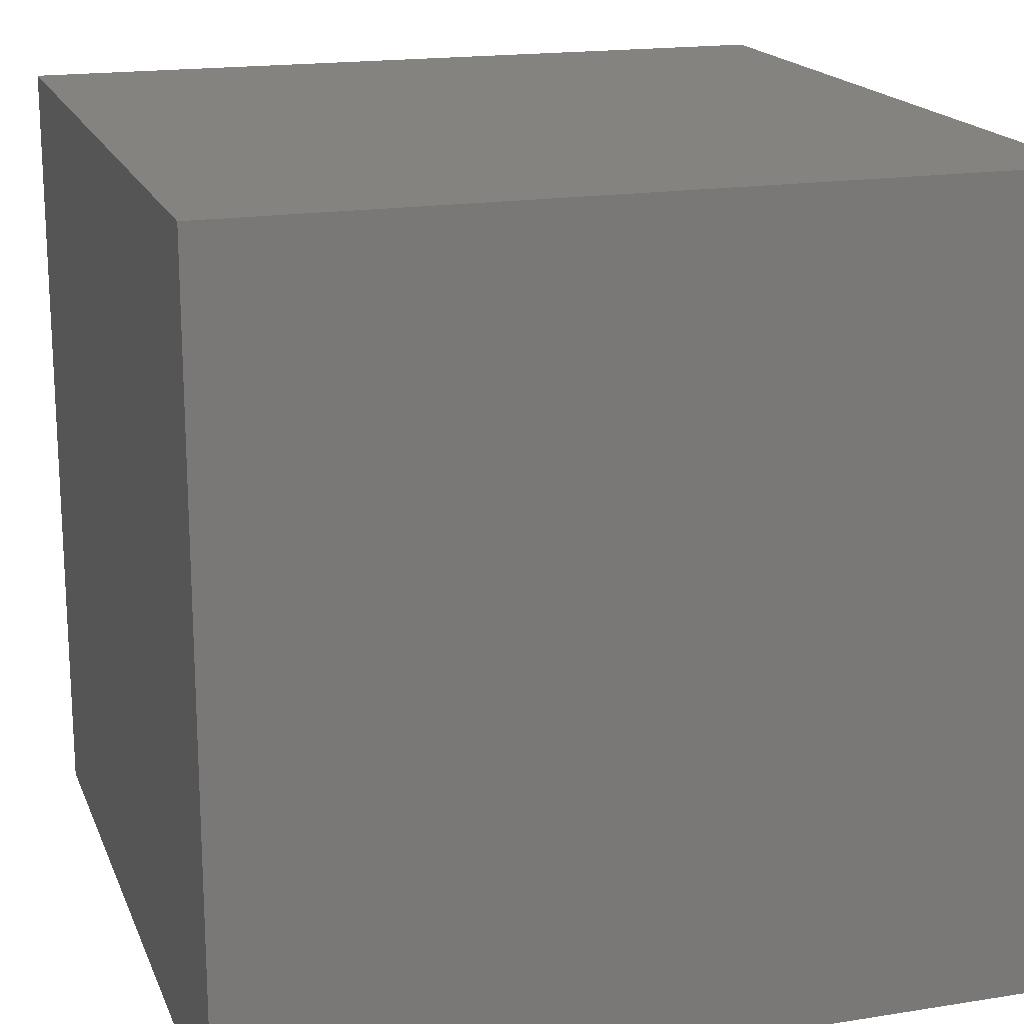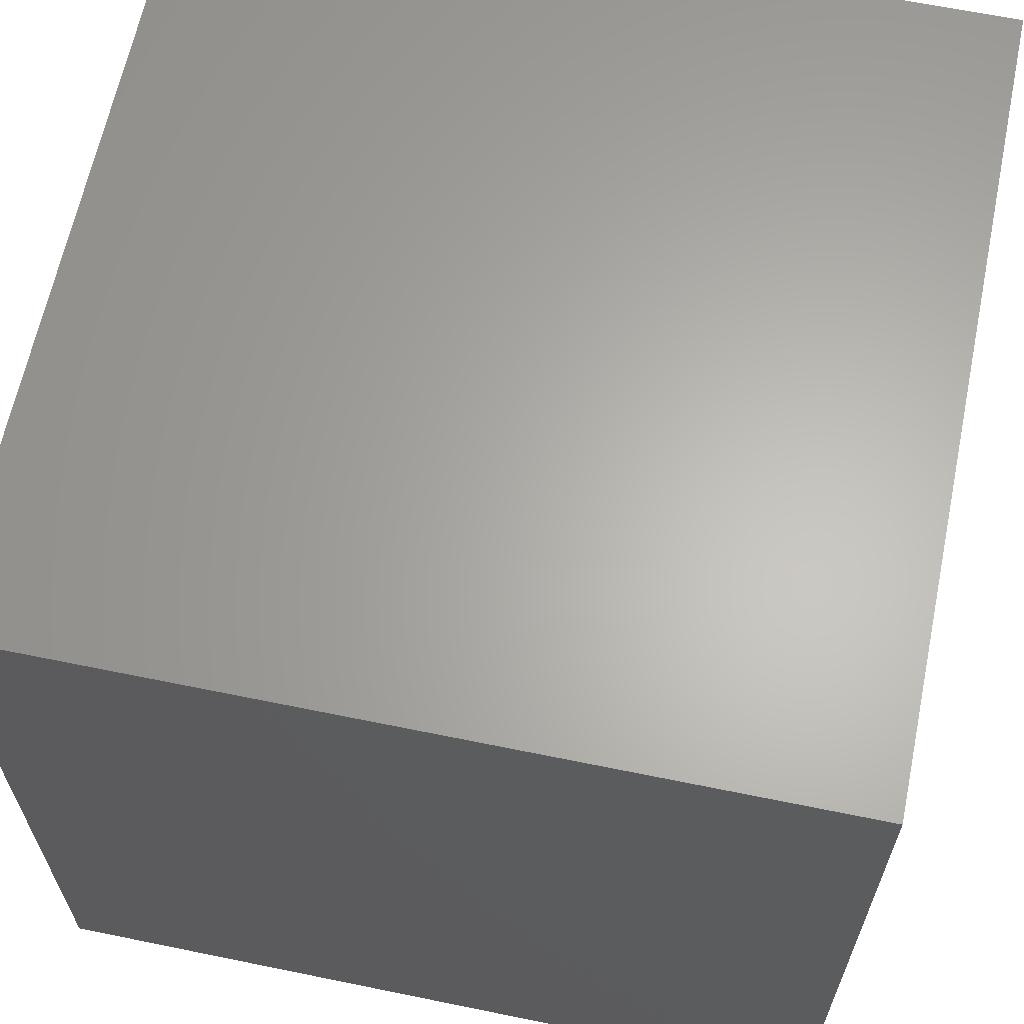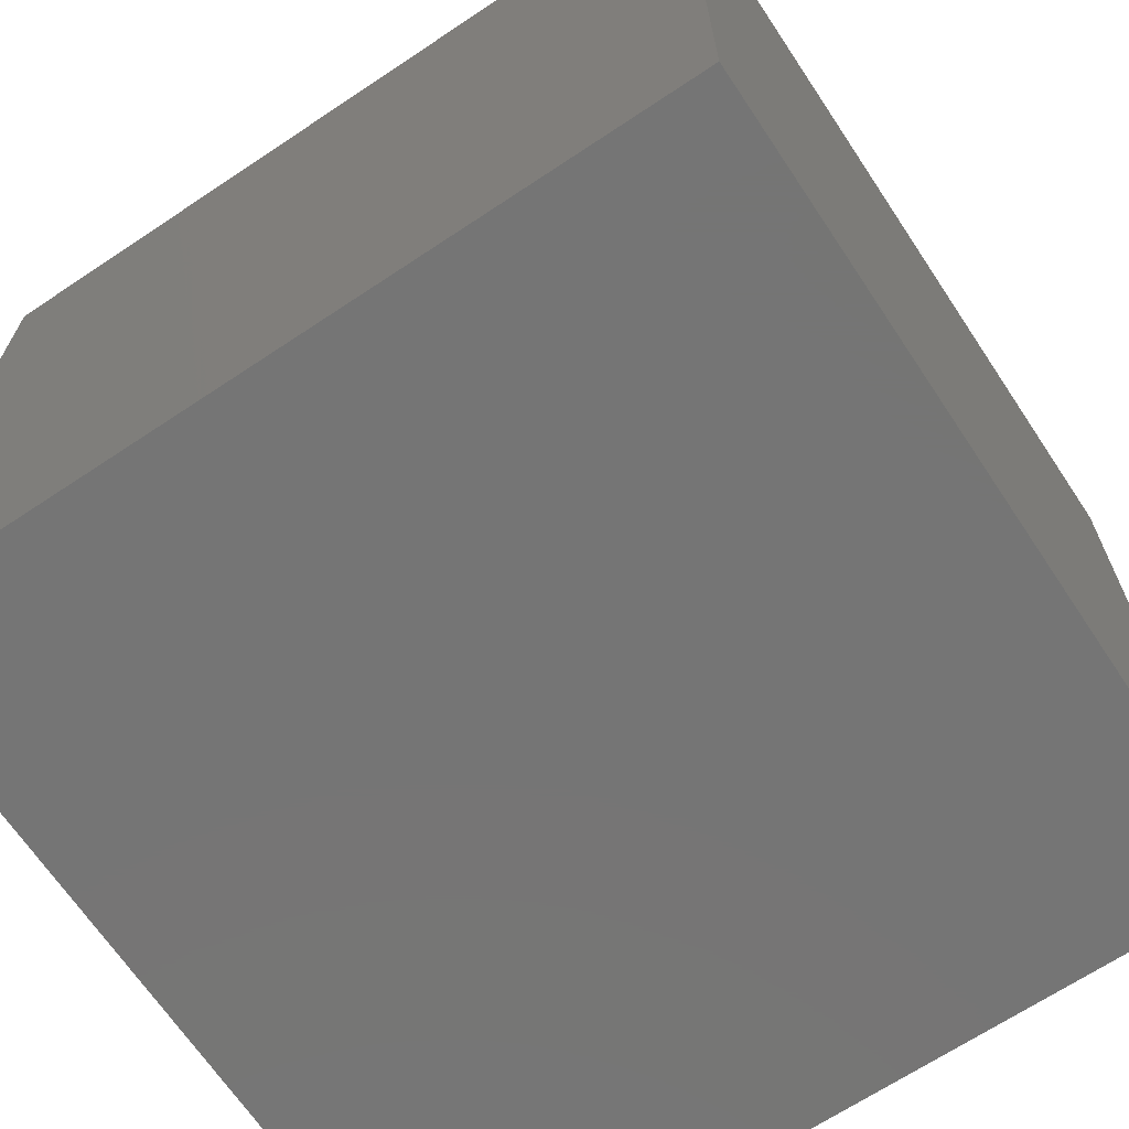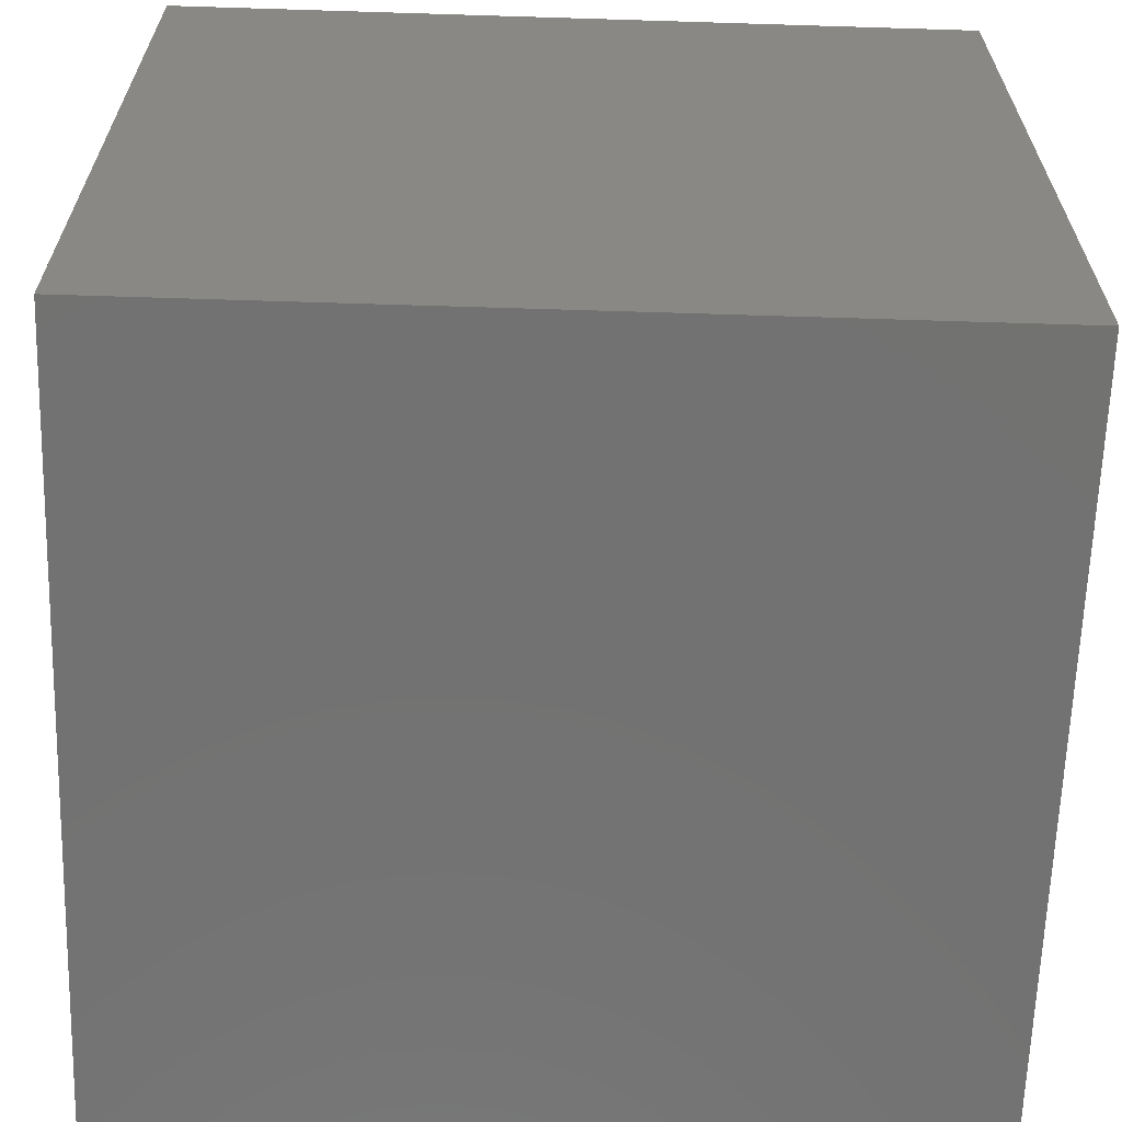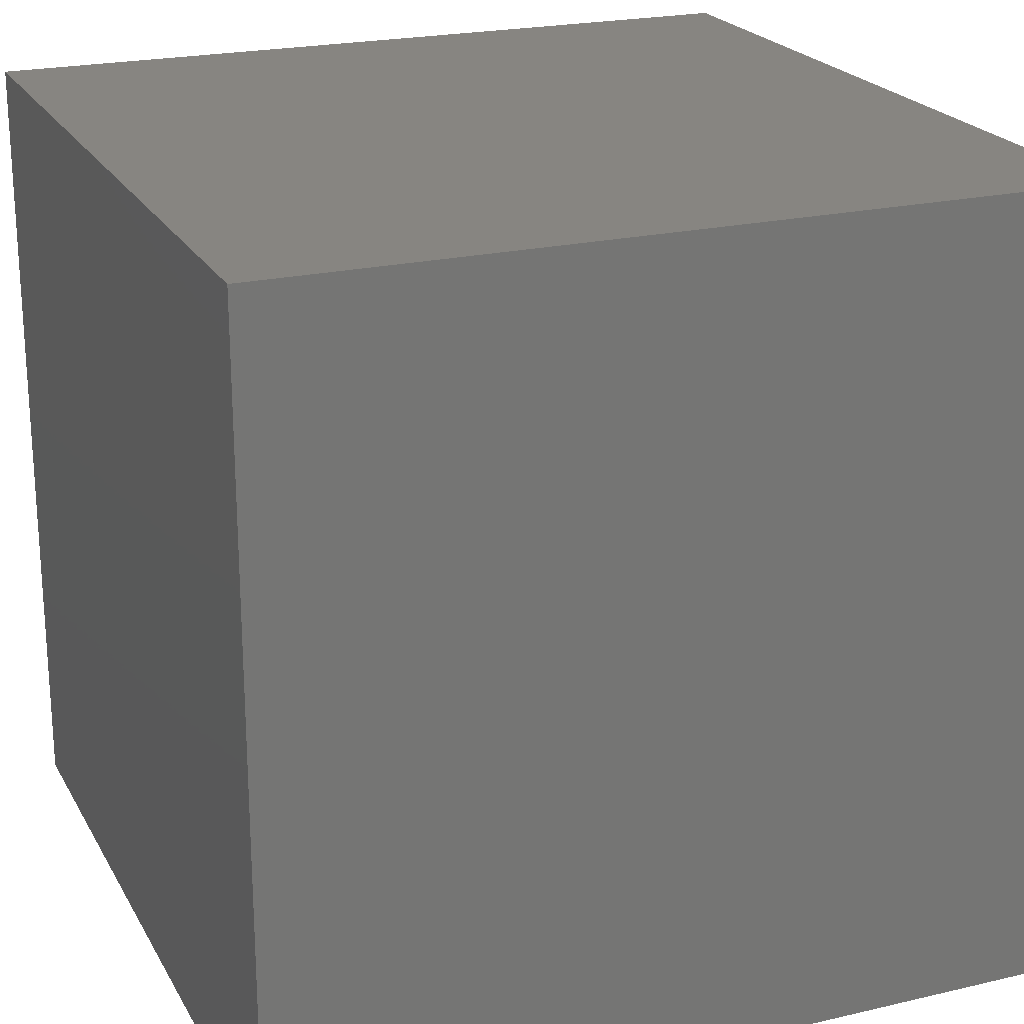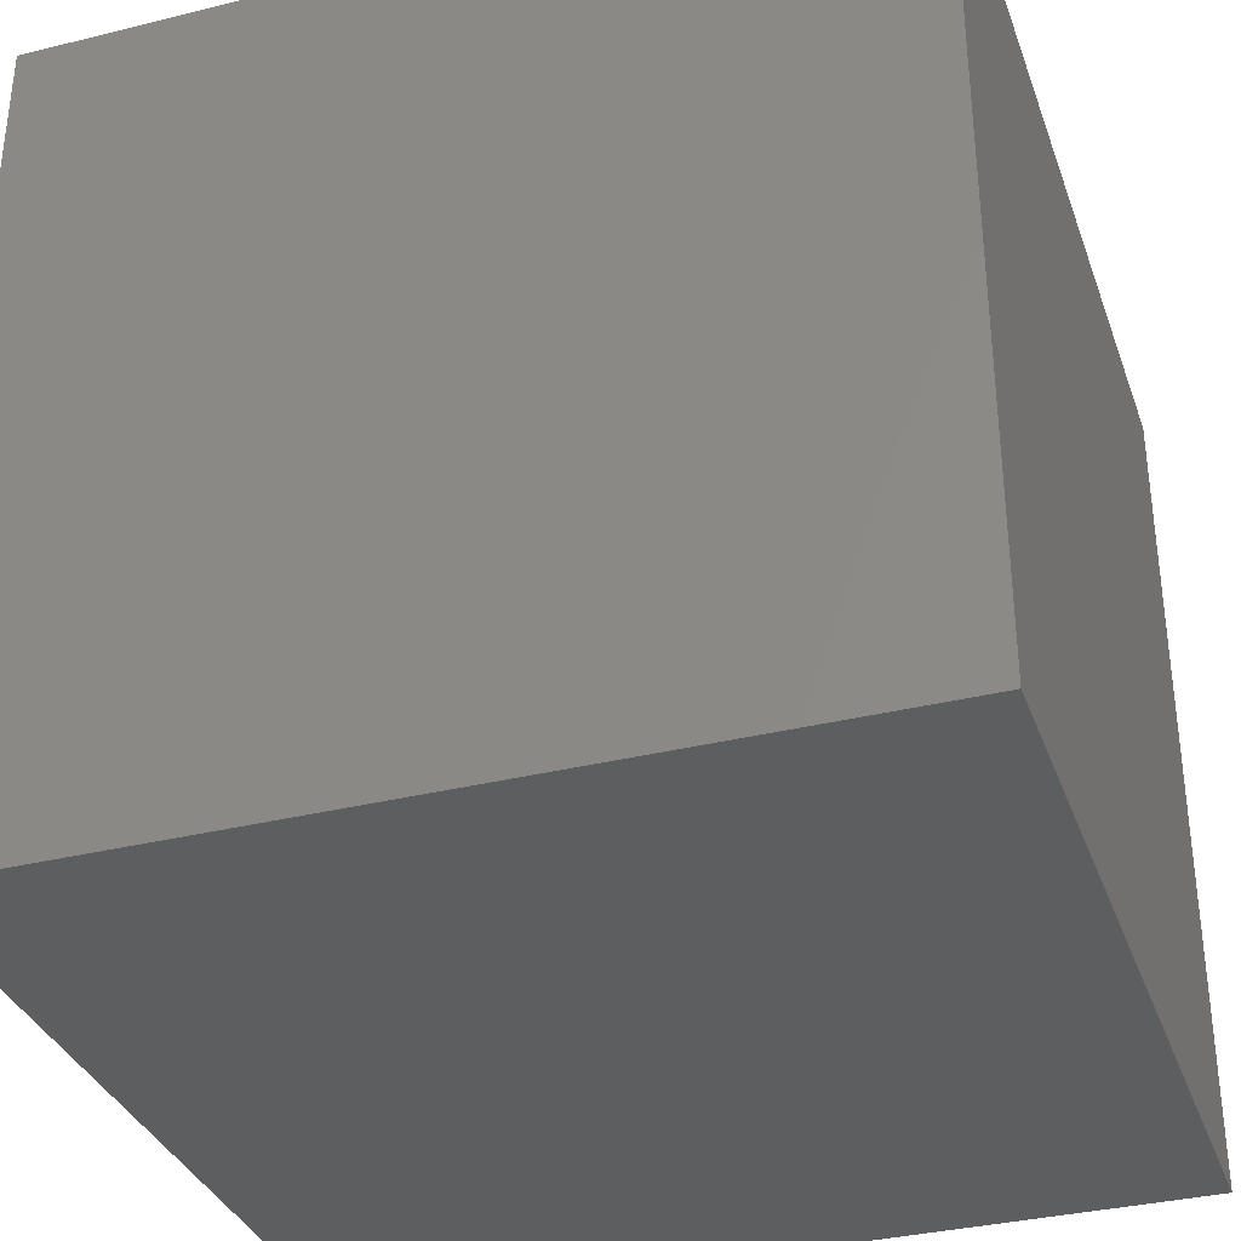
<metadata>
{"format":"stl","ext":"stl","renderer":"f3d","projection":"perspective","resolution":1024,"background":"white","views":[{"elev":17.8,"azim":72.6,"up":"+Y"},{"elev":63.9,"azim":-168.3,"up":"+Y"},{"elev":-67.6,"azim":-56.3,"up":"+Y"},{"elev":-64.1,"azim":88.2,"up":"+Z"},{"elev":22.0,"azim":-112.2,"up":"+Y"},{"elev":-34.5,"azim":18.4,"up":"+Y"}]}
</metadata>
<code>
# stl→obj: 8 verts, 12 faces
v 1 5 -3
v 0 5 -3
v 1 4 -3
v 0 4 -3
v 1 4 -4
v 0 4 -4
v 1 5 -4
v 0 5 -4
f 1 2 3
f 3 2 4
f 5 6 7
f 7 6 8
f 4 6 3
f 3 6 5
f 2 8 4
f 4 8 6
f 1 7 2
f 2 7 8
f 3 5 1
f 1 5 7

</code>
